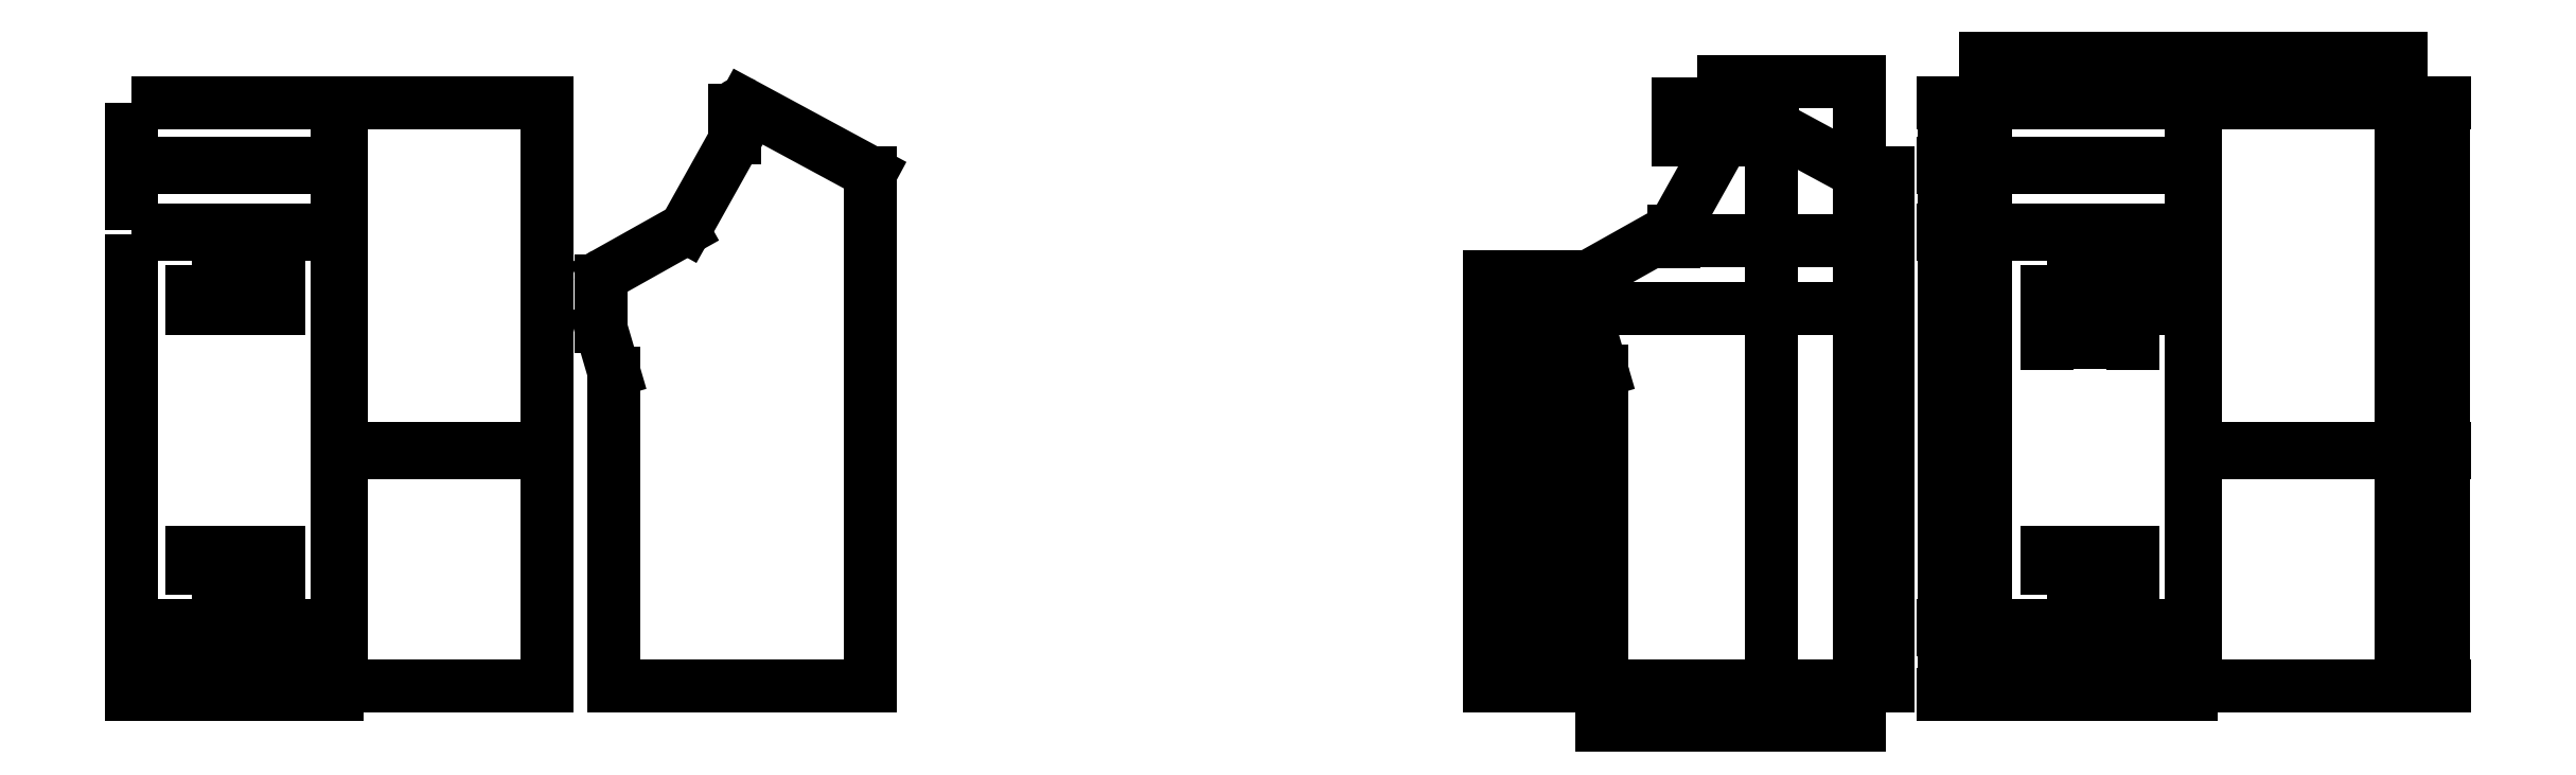
<metadata>
{"format":"dxf","ext":"dxf","renderer":"ezdxf+matplotlib","layout":"modelspace","background":"white","min_lineweight":24,"dpi":150}
</metadata>
<code>
0
SECTION
2
ENTITIES
0
LWPOLYLINE
8
0
90
    4
70
    1
43
0
10
1836
20
2499
10
2312
20
2499
10
2312
20
2359
10
1836
20
2359
0
LWPOLYLINE
8
0
90
    4
70
    1
43
0
10
1836
20
2204
10
2312
20
2204
10
2312
20
2349
10
1836
20
2349
0
LWPOLYLINE
8
0
90
    4
70
    1
43
0
10
1836
20
2194
10
2312
20
2194
10
2312
20
1289
10
1836
20
1289
0
LWPOLYLINE
8
0
90
    4
70
    1
43
0
10
2322
20
2499
10
2798
20
2499
10
2798
20
1699
10
2322
20
1699
0
LWPOLYLINE
8
0
90
    4
70
    1
43
0
10
1836
20
1279
10
2312
20
1279
10
2312
20
1129
10
1836
20
1129
0
LWPOLYLINE
8
0
90
    4
70
    1
43
0
10
2322
20
1689
10
2798
20
1689
10
2798
20
1148
10
2322
20
1148
0
LWPOLYLINE
8
0
90
    4
70
    1
43
0
10
1861
20
1249
10
2287
20
1249
10
2287
20
1159
10
1861
20
1159
0
LWPOLYLINE
8
0
90
    4
70
    1
43
0
10
1977
20
2124
10
2177
20
2124
10
2177
20
2024
10
1977
20
2024
0
LWPOLYLINE
8
0
90
    4
70
    1
43
0
10
1977
20
1359
10
2177
20
1359
10
2177
20
1459
10
1977
20
1459
0
LINE
8
0
10
5841
20
1148
11
5841
21
2338
0
DIMENSION
8
0
2
*D1
10
5841
20
1059
30
0
11
5543
21
1078
31
0
70
   32
71
    5
72
    0
3
ISO-25
53
0
210
0
220
0
230
1
13
5246
23
1148
33
0
14
5841
24
1148
34
0
0
DIMENSION
8
0
2
*D2
10
5908
20
2338
30
0
11
5889
21
1743
31
0
70
   32
71
    5
72
    0
3
ISO-25
53
0
210
0
220
0
230
1
13
5841
23
1148
33
0
14
5841
24
2338
34
0
50
90
0
DIMENSION
8
0
2
*D3
10
5638
20
1148
30
0
11
5619
21
1823
31
0
70
   33
71
    5
72
    0
3
ISO-25
53
0
210
0
220
0
230
1
13
5542
23
2498
33
0
14
5542
24
1148
34
0
0
DIMENSION
8
0
2
*D4
10
5842
20
2549
30
0
11
5684
21
2568
31
0
70
   32
71
    5
72
    0
3
ISO-25
53
0
210
0
220
0
230
1
13
5527
23
2483
33
0
14
5842
24
2338
34
0
0
DIMENSION
8
0
2
*D5
10
5841
20
2025
30
0
11
5528
21
2044
31
0
70
   32
71
    5
72
    0
3
ISO-25
53
0
210
0
220
0
230
1
13
5216
23
2068
33
0
14
5841
24
2068
34
0
0
DIMENSION
8
0
2
*D6
10
5841
20
2180
30
0
11
5626
21
2180
31
0
70
   32
71
    5
72
    0
3
ISO-25
53
0
210
0
220
0
230
1
13
5411
23
2203
33
0
14
5841
24
2203
34
0
0
DIMENSION
8
0
2
*D7
10
5124
20
1148
30
0
11
5105
21
1513
31
0
70
   32
71
    5
72
    0
3
ISO-25
53
0
210
0
220
0
230
1
13
5246
23
1878
33
0
14
5246
24
1148
34
0
50
90
0
DIMENSION
8
0
2
*D8
10
5047
20
1978
30
0
11
5028
21
1563
31
0
70
   32
71
    5
72
    0
3
ISO-25
53
0
210
0
220
0
230
1
13
5246
23
1148
33
0
14
5216
24
1978
34
0
50
90
0
DIMENSION
8
0
2
*D9
10
4985
20
2098
30
0
11
4966
21
1623
31
0
70
   32
71
    5
72
    0
3
ISO-25
53
0
210
0
220
0
230
1
13
5246
23
1148
33
0
14
5233
24
2098
34
0
50
90
0
DIMENSION
8
0
2
*D10
10
5423
20
2413
30
0
11
5404
21
2456
31
0
70
   32
71
    5
72
    0
3
ISO-25
53
0
210
0
220
0
230
1
13
5542
23
2498
33
0
14
5526
24
2413
34
0
50
90
0
LWPOLYLINE
8
0
90
    4
70
    1
43
0
10
6135
20
2499
10
6611
20
2499
10
6611
20
2359
10
6135
20
2359
0
LWPOLYLINE
8
0
90
    4
70
    1
43
0
10
6135
20
2204
10
6611
20
2204
10
6611
20
2349
10
6135
20
2349
0
LWPOLYLINE
8
0
90
    4
70
    1
43
0
10
6135
20
2194
10
6611
20
2194
10
6611
20
1289
10
6135
20
1289
0
LWPOLYLINE
8
0
90
    4
70
    1
43
0
10
6621
20
2499
10
7097
20
2499
10
7097
20
1699
10
6621
20
1699
0
LWPOLYLINE
8
0
90
    4
70
    1
43
0
10
6135
20
1279
10
6611
20
1279
10
6611
20
1129
10
6135
20
1129
0
LWPOLYLINE
8
0
90
    4
70
    1
43
0
10
6160
20
1249
10
6586
20
1249
10
6586
20
1159
10
6160
20
1159
0
LWPOLYLINE
8
0
90
    4
70
    1
43
0
10
6621
20
1689
10
7097
20
1689
10
7097
20
1148
10
6621
20
1148
0
LWPOLYLINE
8
0
90
    4
70
    1
43
0
10
6276
20
2124
10
6476
20
2124
10
6476
20
2024
10
6276
20
2024
0
LWPOLYLINE
8
0
90
    4
70
    1
43
0
10
6276
20
1359
10
6476
20
1359
10
6476
20
1459
10
6276
20
1459
0
DIMENSION
8
0
2
*D11
10
6611
20
2603
30
0
11
6373
21
2622
31
0
70
   32
71
    5
72
    0
3
ISO-25
53
0
210
0
220
0
230
1
13
6135
23
2499
33
0
14
6611
24
2499
34
0
0
DIMENSION
8
0
2
*D12
10
6621
20
2603
30
0
11
6859
21
2622
31
0
70
   32
71
    5
72
    0
3
ISO-25
53
0
210
0
220
0
230
1
13
7097
23
2499
33
0
14
6621
24
2499
34
0
0
DIMENSION
8
0
2
*D13
10
7197
20
1699
30
0
11
7178
21
2099
31
0
70
   32
71
    5
72
    0
3
ISO-25
53
0
210
0
220
0
230
1
13
7097
23
2499
33
0
14
7097
24
1699
34
0
50
90
0
DIMENSION
8
0
2
*D14
10
7197
20
1148
30
0
11
7178
21
1419
31
0
70
   32
71
    5
72
    0
3
ISO-25
53
0
210
0
220
0
230
1
13
7097
23
1689
33
0
14
7097
24
1148
34
0
50
90
0
DIMENSION
8
0
2
*D15
10
6038
20
1279
30
0
11
6019
21
1204
31
0
70
   32
71
    5
72
    0
3
ISO-25
53
0
210
0
220
0
230
1
13
6135
23
1129
33
0
14
6135
24
1279
34
0
50
90
0
DIMENSION
8
0
2
*D16
10
6038
20
2194
30
0
11
6019
21
1742
31
0
70
   32
71
    5
72
    0
3
ISO-25
53
0
210
0
220
0
230
1
13
6135
23
1289
33
0
14
6135
24
2194
34
0
50
90
0
DIMENSION
8
0
2
*D17
10
6038
20
2359
30
0
11
6019
21
2429
31
0
70
   32
71
    5
72
    0
3
ISO-25
53
0
210
0
220
0
230
1
13
6135
23
2499
33
0
14
6135
24
2359
34
0
50
90
0
DIMENSION
8
0
2
*D18
10
6038
20
2204
30
0
11
6019
21
2277
31
0
70
   32
71
    5
72
    0
3
ISO-25
53
0
210
0
220
0
230
1
13
6135
23
2349
33
0
14
6135
24
2204
34
0
50
90
0
DIMENSION
8
0
2
*D19
10
6476
20
1944
30
0
11
6376
21
1963
31
0
70
   32
71
    5
72
    0
3
ISO-25
53
0
210
0
220
0
230
1
13
6276
23
2024
33
0
14
6476
24
2024
34
0
0
DIMENSION
8
0
2
*D20
10
6534
20
2124
30
0
11
6515
21
2074
31
0
70
   32
71
    5
72
    0
3
ISO-25
53
0
210
0
220
0
230
1
13
6476
23
2024
33
0
14
6476
24
2124
34
0
50
90
0
LINE
8
0
10
5841
20
1148
11
5841
21
2338
0
LINE
8
0
10
5841
20
2338
11
5548
21
2497
0
ARC
8
0
10
5541
20
2483
40
15
50
61.62
51
180
0
LINE
8
0
10
5526
20
2483
11
5526
21
2419
0
LINE
8
0
10
5523
20
2409
11
5414
21
2213
0
LINE
8
0
10
5406
20
2205
11
5226
21
2104
0
LINE
8
0
10
5216
20
2087
11
5216
21
1981
0
LINE
8
0
10
5217
20
1976
11
5245
21
1879
0
LINE
8
0
10
5841
20
1148
11
5246
21
1148
0
LINE
8
0
10
5246
20
1873
11
5246
21
1148
0
ARC
8
0
10
5236
20
2087
40
20
50
119.3
51
180
0
ARC
8
0
10
5396
20
2222
40
20
50
299.3
51
330.8
0
ARC
8
0
10
5506
20
2419
40
20
50
330.8
51
0
0
ARC
8
0
10
5236
20
1981
40
20
50
180
51
196.4
0
ARC
8
0
10
5226
20
1873
40
20
50
0
51
16.37
0
LINE
8
0
10
3549
20
1148
11
3549
21
2338
0
LINE
8
0
10
3549
20
1148
11
3549
21
2338
0
LINE
8
0
10
3549
20
2338
11
3257
21
2497
0
ARC
8
0
10
3249
20
2483
40
15
50
61.62
51
180
0
LINE
8
0
10
3234
20
2483
11
3234
21
2419
0
ARC
8
0
10
3214
20
2419
40
20
50
330.8
51
0
0
LINE
8
0
10
3232
20
2409
11
3122
21
2213
0
ARC
8
0
10
3105
20
2222
40
20
50
299.3
51
330.8
0
LINE
8
0
10
3115
20
2205
11
2935
21
2104
0
LINE
8
0
10
2924
20
2087
11
2924
21
1981
0
ARC
8
0
10
2944
20
2087
40
20
50
119.3
51
180
0
LINE
8
0
10
2925
20
1976
11
2954
21
1879
0
ARC
8
0
10
2944
20
1981
40
20
50
180
51
196.4
0
LINE
8
0
10
3549
20
1148
11
2954
21
1148
0
LINE
8
0
10
2954
20
1873
11
2954
21
1148
0
ARC
8
0
10
2934
20
1873
40
20
50
0
51
16.37
0
ENDSEC
0
EOF

</code>
